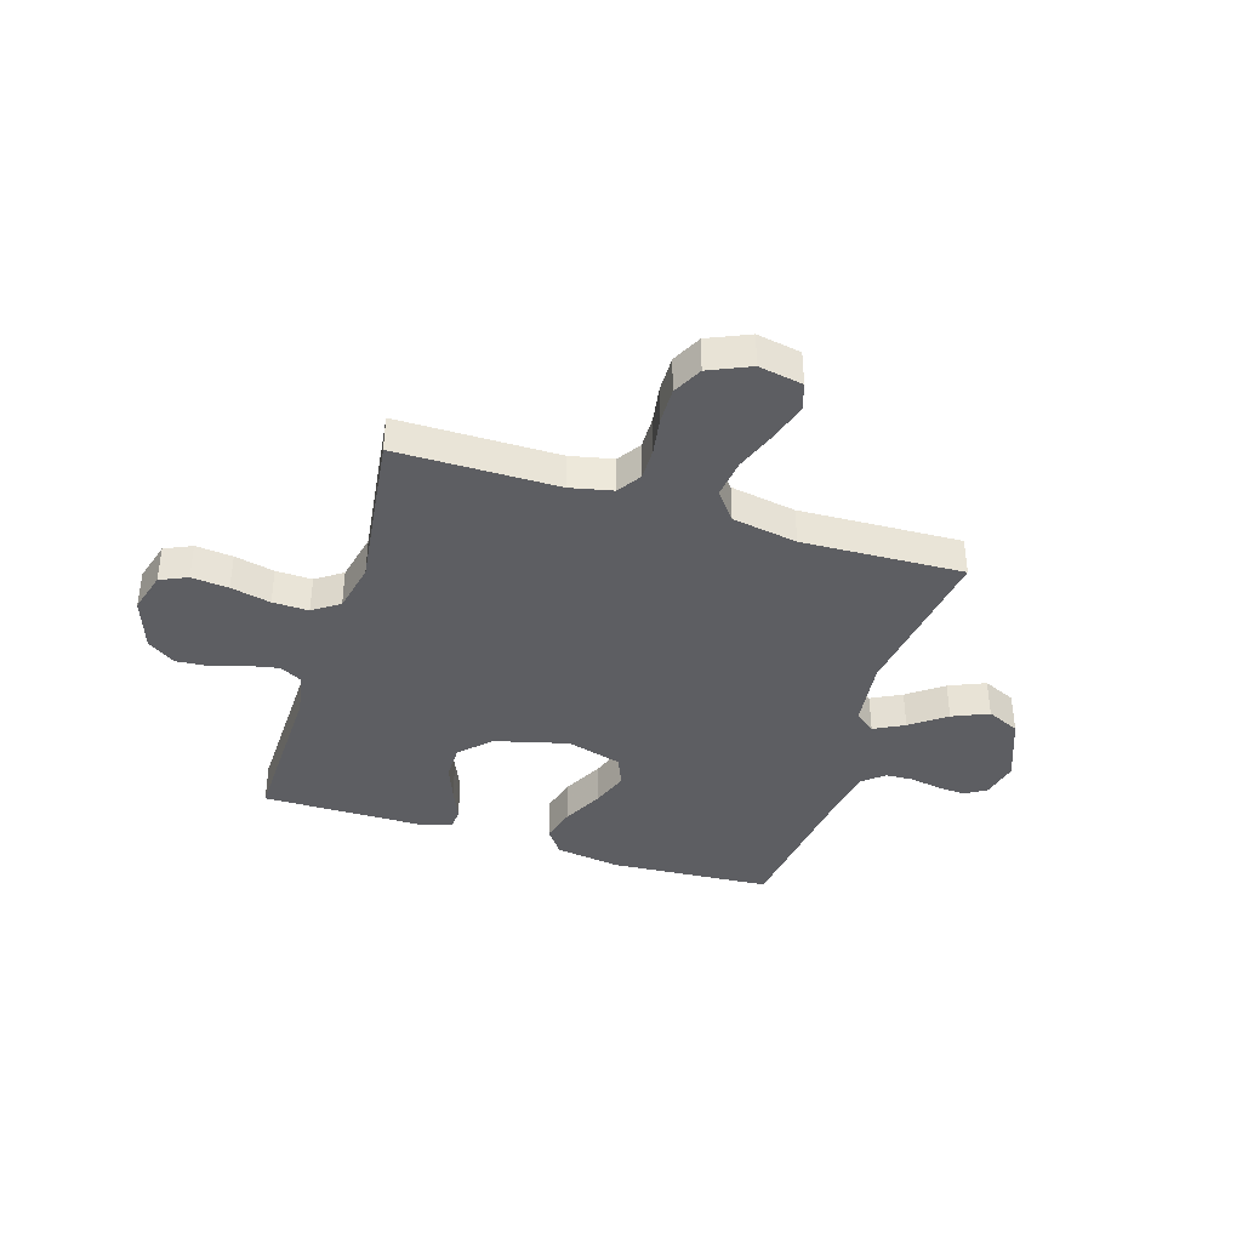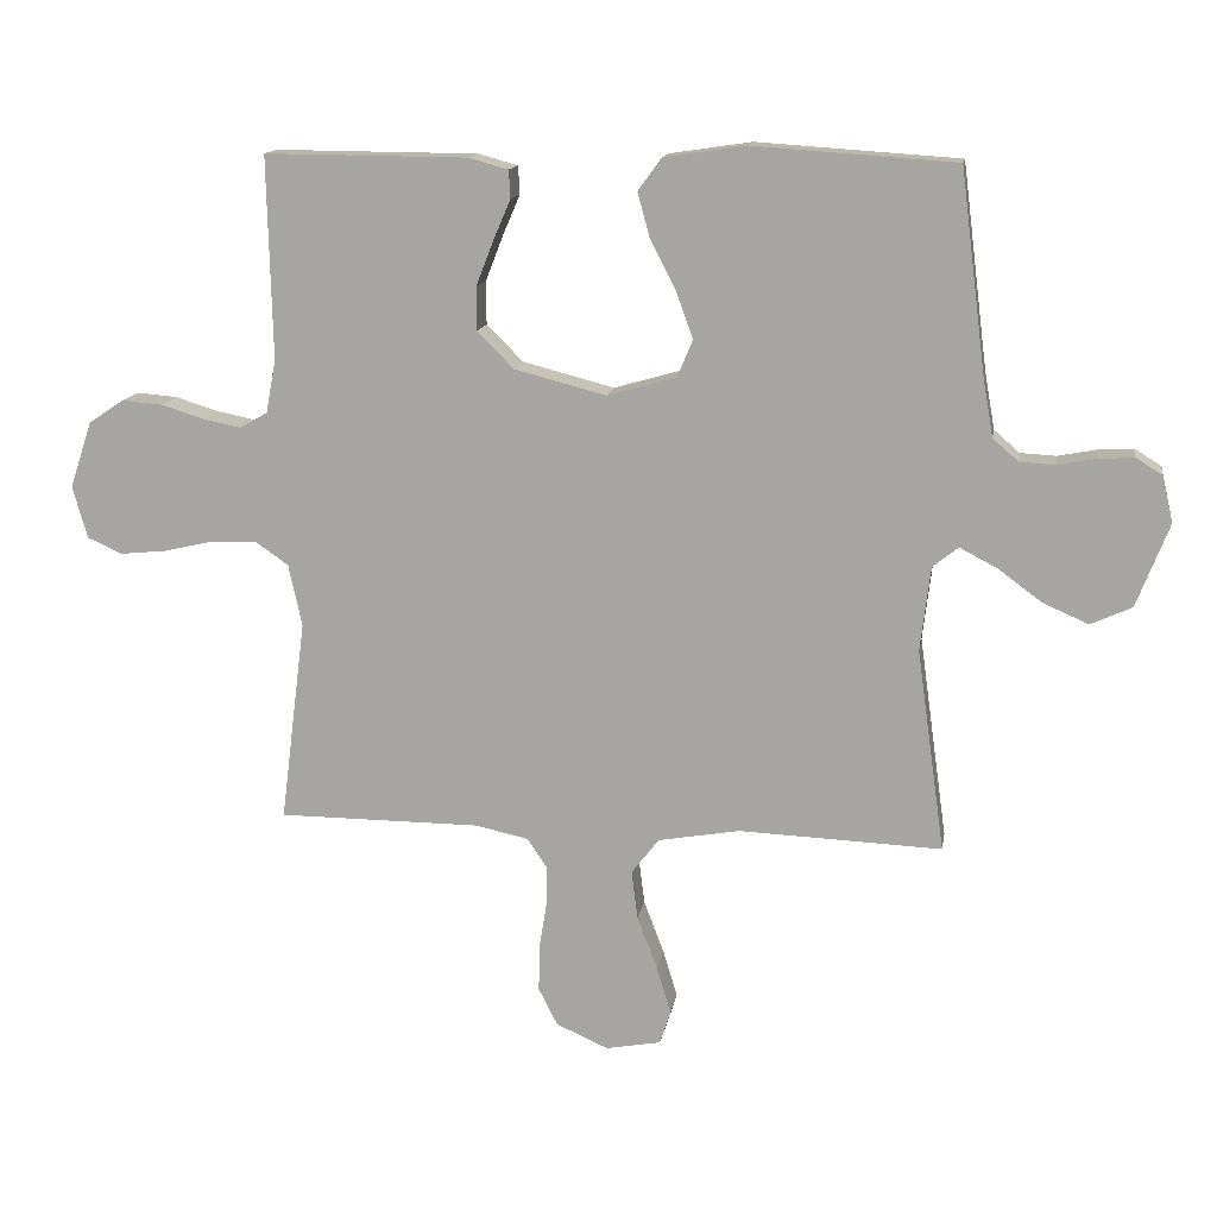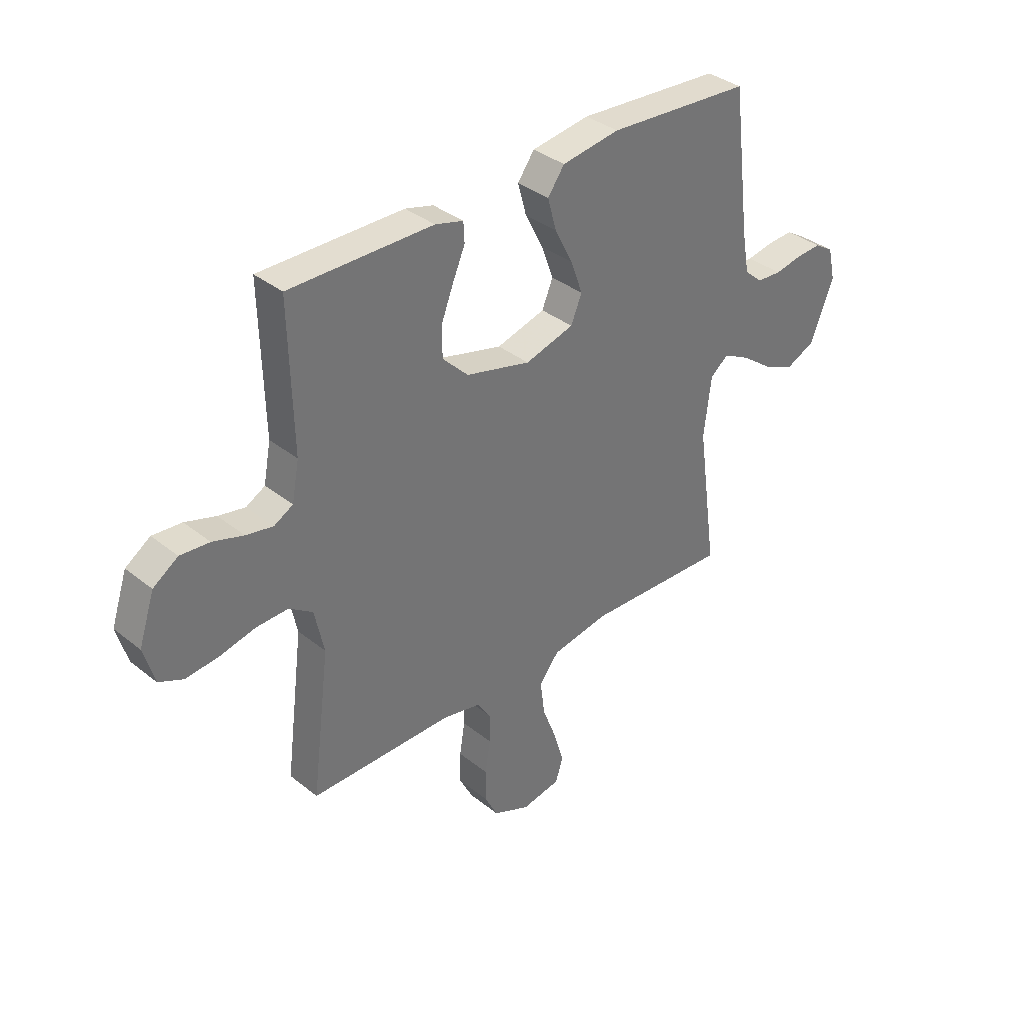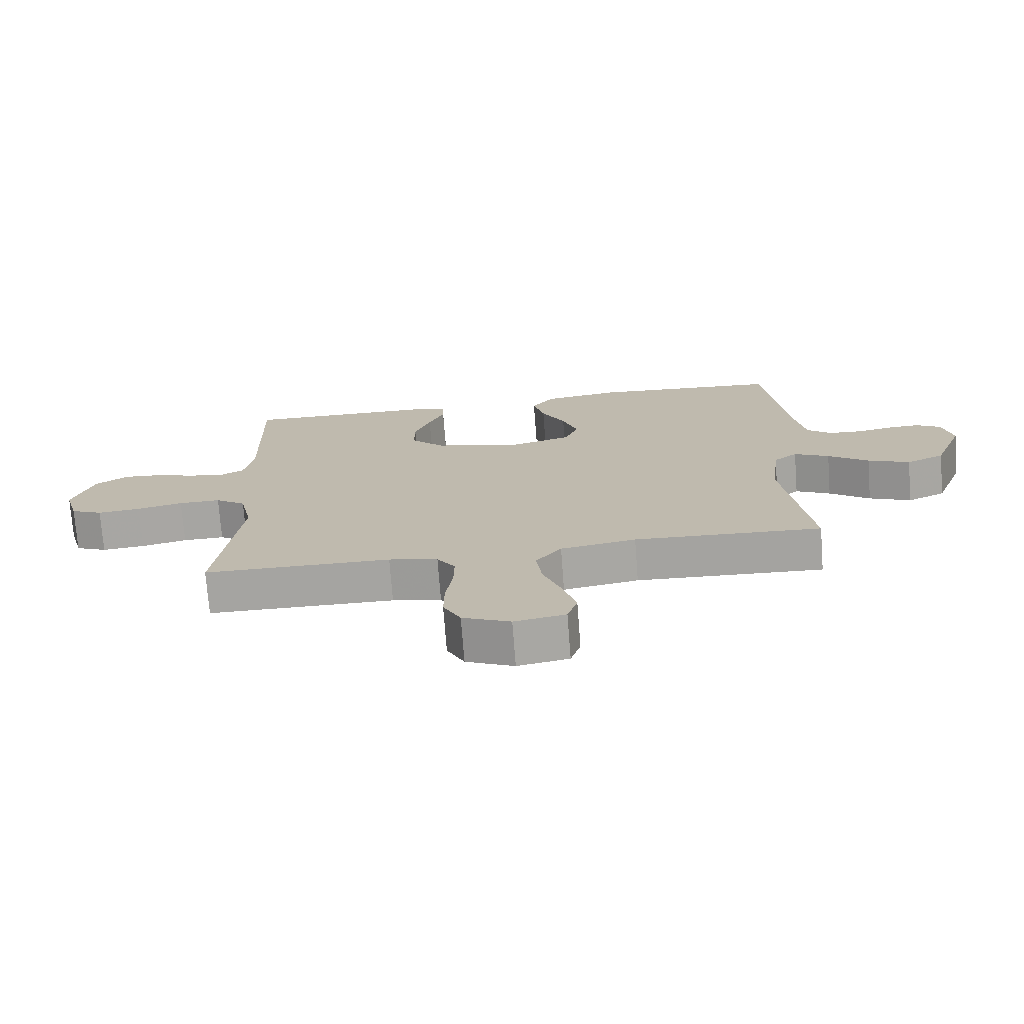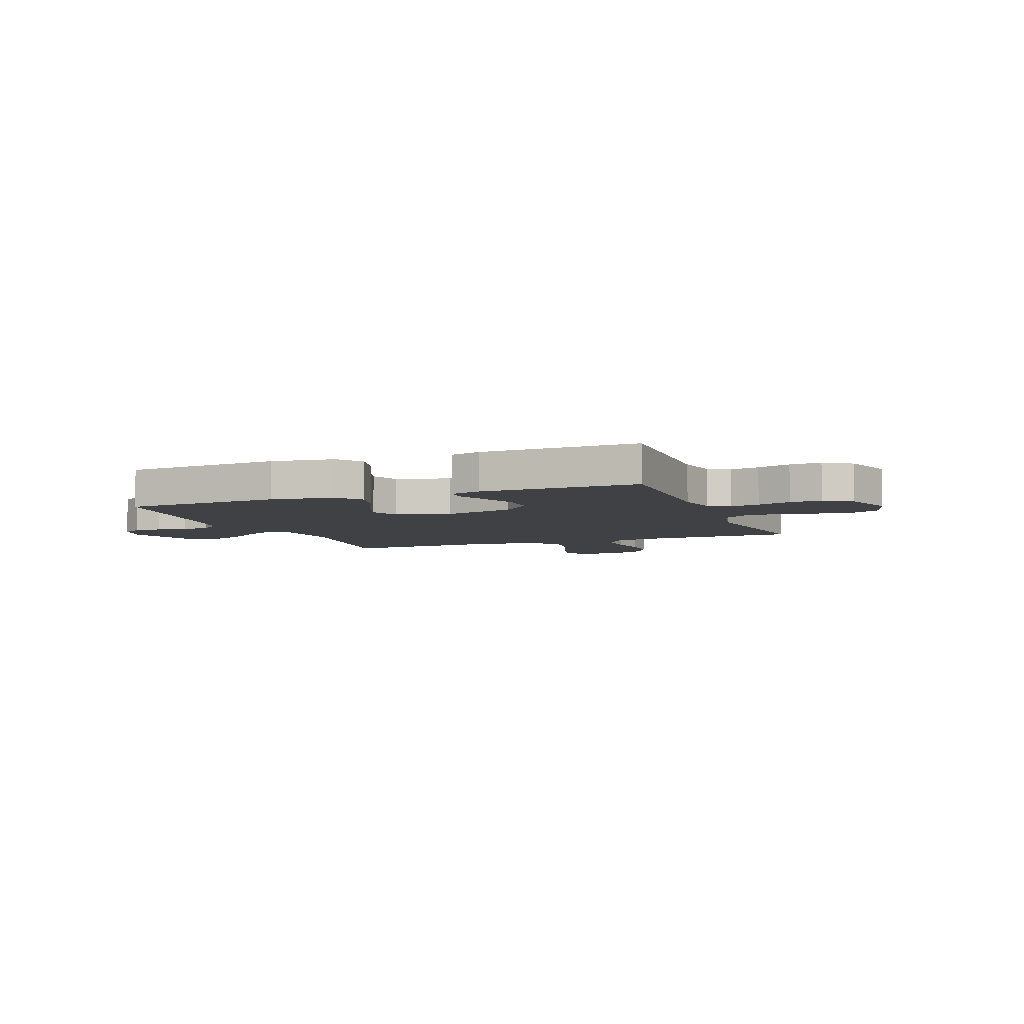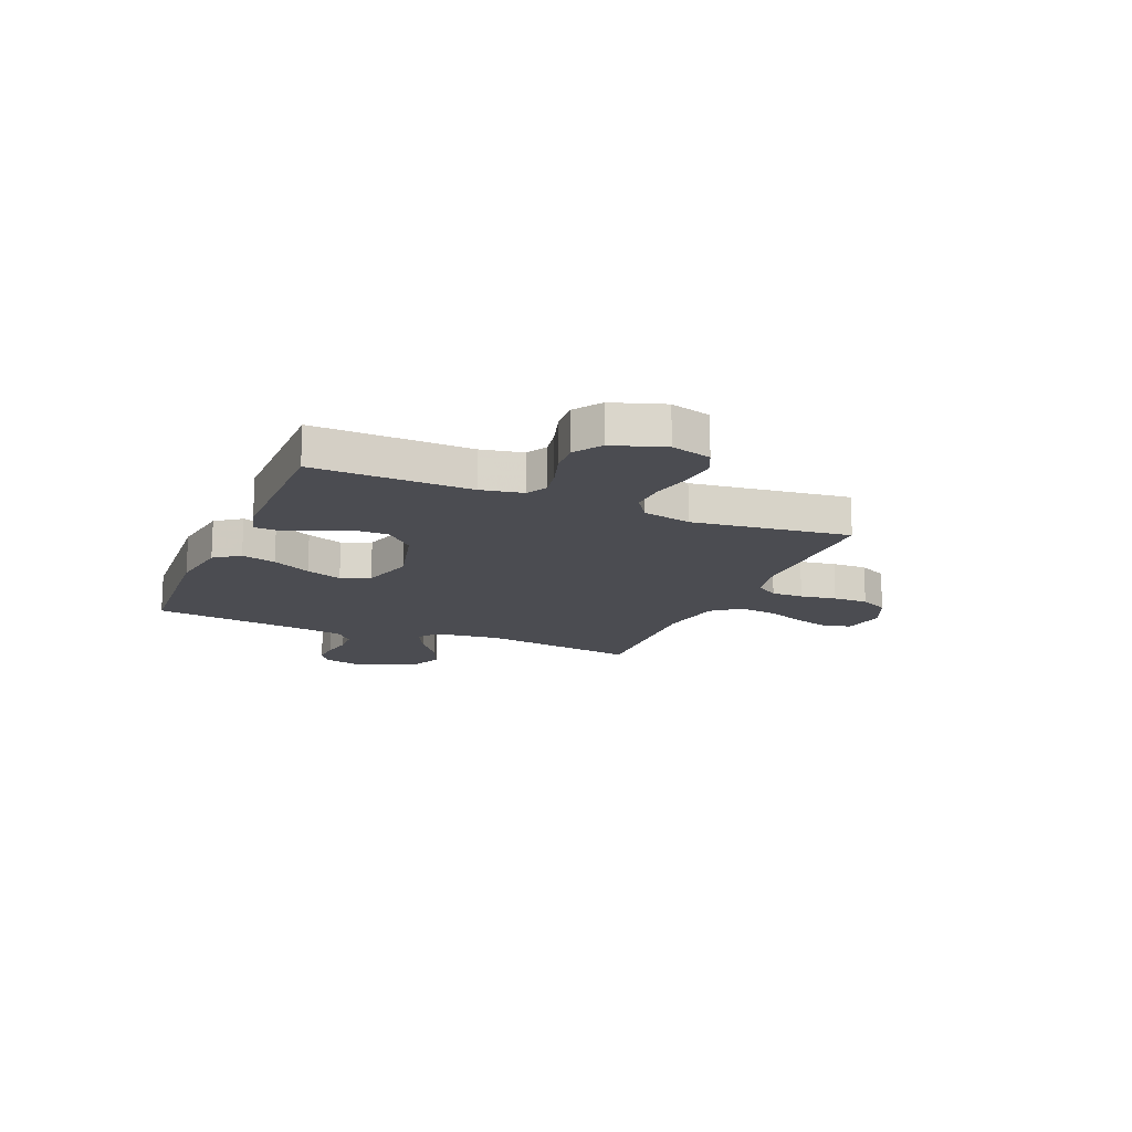
<metadata>
{"format":"obj","ext":"obj","renderer":"f3d","projection":"perspective","resolution":1024,"background":"white","views":[{"elev":-39.3,"azim":162.7,"up":"+Y"},{"elev":13.9,"azim":-170.7,"up":"+Z"},{"elev":35.8,"azim":136.4,"up":"+Z"},{"elev":-73.4,"azim":-175.7,"up":"+Z"},{"elev":-5.9,"azim":21.4,"up":"+Y"},{"elev":-15.5,"azim":67.2,"up":"+Y"}]}
</metadata>
<code>
v -0.5 0.07 -0.5
v -0.458 0.07 -0.2
v -0.473 0.07 -0.075
v -0.511 0.07 -0.045
v -0.567 0.07 -0.074
v -0.632 0.07 -0.122
v -0.699 0.07 -0.151
v -0.76 0.07 -0.123
v -0.808 0.07 0
v -0.792 0.07 0.069
v -0.753 0.07 0.093
v -0.701 0.07 0.09
v -0.643 0.07 0.079
v -0.591 0.07 0.082
v -0.553 0.07 0.115
v -0.538 0.07 0.2
v -0.5 0.07 0.5
v -0.2 0.07 0.52
v -0.079 0.07 0.502
v -0.044 0.07 0.454
v -0.062 0.07 0.388
v -0.1 0.07 0.314
v -0.125 0.07 0.245
v -0.102 0.07 0.19
v 0 0.07 0.161
v 0.136 0.07 0.196
v 0.19 0.07 0.25
v 0.19 0.07 0.315
v 0.164 0.07 0.382
v 0.139 0.07 0.44
v 0.141 0.07 0.482
v 0.2 0.07 0.498
v 0.5 0.07 0.5
v 0.493 0.07 0.2
v 0.508 0.07 0.12
v 0.548 0.07 0.098
v 0.604 0.07 0.109
v 0.668 0.07 0.129
v 0.729 0.07 0.134
v 0.781 0.07 0.099
v 0.814 0.07 0
v 0.792 0.07 -0.077
v 0.741 0.07 -0.1
v 0.672 0.07 -0.093
v 0.598 0.07 -0.076
v 0.531 0.07 -0.074
v 0.482 0.07 -0.108
v 0.462 0.07 -0.2
v 0.5 0.07 -0.5
v 0.2 0.07 -0.501
v 0.121 0.07 -0.518
v 0.092 0.07 -0.562
v 0.093 0.07 -0.623
v 0.104 0.07 -0.692
v 0.105 0.07 -0.759
v 0.077 0.07 -0.814
v 0 0.07 -0.848
v -0.082 0.07 -0.833
v -0.098 0.07 -0.783
v -0.077 0.07 -0.713
v -0.047 0.07 -0.634
v -0.038 0.07 -0.562
v -0.079 0.07 -0.509
v -0.2 0.07 -0.488
v -0.5 0 -0.5
v -0.458 0 -0.2
v -0.473 0 -0.075
v -0.511 0 -0.045
v -0.567 0 -0.074
v -0.632 0 -0.122
v -0.699 0 -0.151
v -0.76 0 -0.123
v -0.808 0 0
v -0.792 0 0.069
v -0.753 0 0.093
v -0.701 0 0.09
v -0.643 0 0.079
v -0.591 0 0.082
v -0.553 0 0.115
v -0.538 0 0.2
v -0.5 0 0.5
v -0.2 0 0.52
v -0.079 0 0.502
v -0.044 0 0.454
v -0.062 0 0.388
v -0.1 0 0.314
v -0.125 0 0.245
v -0.102 0 0.19
v 0 0 0.161
v 0.136 0 0.196
v 0.19 0 0.25
v 0.19 0 0.315
v 0.164 0 0.382
v 0.139 0 0.44
v 0.141 0 0.482
v 0.2 0 0.498
v 0.5 0 0.5
v 0.493 0 0.2
v 0.508 0 0.12
v 0.548 0 0.098
v 0.604 0 0.109
v 0.668 0 0.129
v 0.729 0 0.134
v 0.781 0 0.099
v 0.814 0 0
v 0.792 0 -0.077
v 0.741 0 -0.1
v 0.672 0 -0.093
v 0.598 0 -0.076
v 0.531 0 -0.074
v 0.482 0 -0.108
v 0.462 0 -0.2
v 0.5 0 -0.5
v 0.2 0 -0.501
v 0.121 0 -0.518
v 0.092 0 -0.562
v 0.093 0 -0.623
v 0.104 0 -0.692
v 0.105 0 -0.759
v 0.077 0 -0.814
v 0 0 -0.848
v -0.082 0 -0.833
v -0.098 0 -0.783
v -0.077 0 -0.713
v -0.047 0 -0.634
v -0.038 0 -0.562
v -0.079 0 -0.509
v -0.2 0 -0.488
f 59 60 61
f 58 59 61
f 57 58 61
f 56 57 61
f 55 56 61
f 54 55 61
f 53 54 61
f 52 53 61 62
f 51 52 62 63
f 48 49 50
f 51 63 64
f 50 51 64
f 48 50 64
f 47 48 64
f 43 44 45
f 42 43 45
f 41 42 45
f 40 41 45
f 39 40 45
f 38 39 45
f 37 38 45
f 36 37 45 46
f 64 1 2
f 47 64 2
f 46 47 2
f 36 46 2
f 35 36 2
f 32 33 34
f 31 32 34
f 30 31 34
f 29 30 34
f 20 21 22
f 19 20 22
f 18 19 22
f 17 18 22
f 16 17 22
f 15 16 22 23
f 14 15 23 24
f 11 12 13
f 10 11 13
f 9 10 13
f 8 9 13
f 7 8 13
f 6 7 13
f 5 6 13
f 4 5 13 14
f 14 24 25
f 4 14 25
f 3 4 25
f 28 29 34 35
f 27 28 35
f 26 27 35
f 25 26 35
f 3 25 35
f 2 3 35
f 125 124 123
f 125 123 122
f 125 122 121
f 125 121 120
f 125 120 119
f 125 119 118
f 125 118 117
f 126 125 117 116
f 127 126 116 115
f 114 113 112
f 128 127 115
f 128 115 114
f 128 114 112
f 128 112 111
f 109 108 107
f 109 107 106
f 109 106 105
f 109 105 104
f 109 104 103
f 109 103 102
f 109 102 101
f 110 109 101 100
f 66 65 128
f 66 128 111
f 66 111 110
f 66 110 100
f 66 100 99
f 98 97 96
f 98 96 95
f 98 95 94
f 98 94 93
f 86 85 84
f 86 84 83
f 86 83 82
f 86 82 81
f 86 81 80
f 87 86 80 79
f 88 87 79 78
f 77 76 75
f 77 75 74
f 77 74 73
f 77 73 72
f 77 72 71
f 77 71 70
f 77 70 69
f 78 77 69 68
f 89 88 78
f 89 78 68
f 89 68 67
f 99 98 93 92
f 99 92 91
f 99 91 90
f 99 90 89
f 99 89 67
f 99 67 66
f 1 65 66 2
f 2 66 67 3
f 3 67 68 4
f 4 68 69 5
f 5 69 70 6
f 6 70 71 7
f 7 71 72 8
f 8 72 73 9
f 9 73 74 10
f 10 74 75 11
f 11 75 76 12
f 12 76 77 13
f 13 77 78 14
f 14 78 79 15
f 15 79 80 16
f 16 80 81 17
f 17 81 82 18
f 18 82 83 19
f 19 83 84 20
f 20 84 85 21
f 21 85 86 22
f 22 86 87 23
f 23 87 88 24
f 24 88 89 25
f 25 89 90 26
f 26 90 91 27
f 27 91 92 28
f 28 92 93 29
f 29 93 94 30
f 30 94 95 31
f 31 95 96 32
f 32 96 97 33
f 33 97 98 34
f 34 98 99 35
f 35 99 100 36
f 36 100 101 37
f 37 101 102 38
f 38 102 103 39
f 39 103 104 40
f 40 104 105 41
f 41 105 106 42
f 42 106 107 43
f 43 107 108 44
f 44 108 109 45
f 45 109 110 46
f 46 110 111 47
f 47 111 112 48
f 48 112 113 49
f 49 113 114 50
f 50 114 115 51
f 51 115 116 52
f 52 116 117 53
f 53 117 118 54
f 54 118 119 55
f 55 119 120 56
f 56 120 121 57
f 57 121 122 58
f 58 122 123 59
f 59 123 124 60
f 60 124 125 61
f 61 125 126 62
f 62 126 127 63
f 63 127 128 64
f 64 128 65 1

</code>
